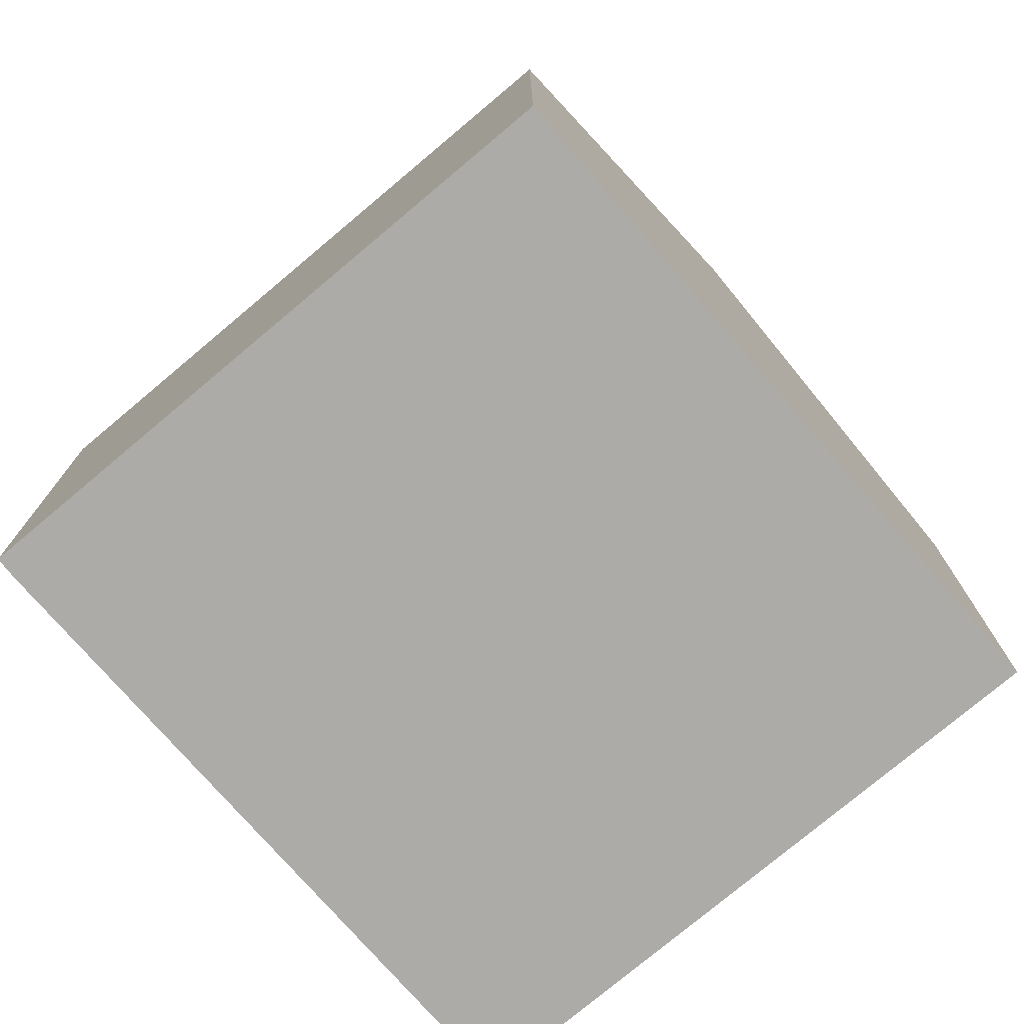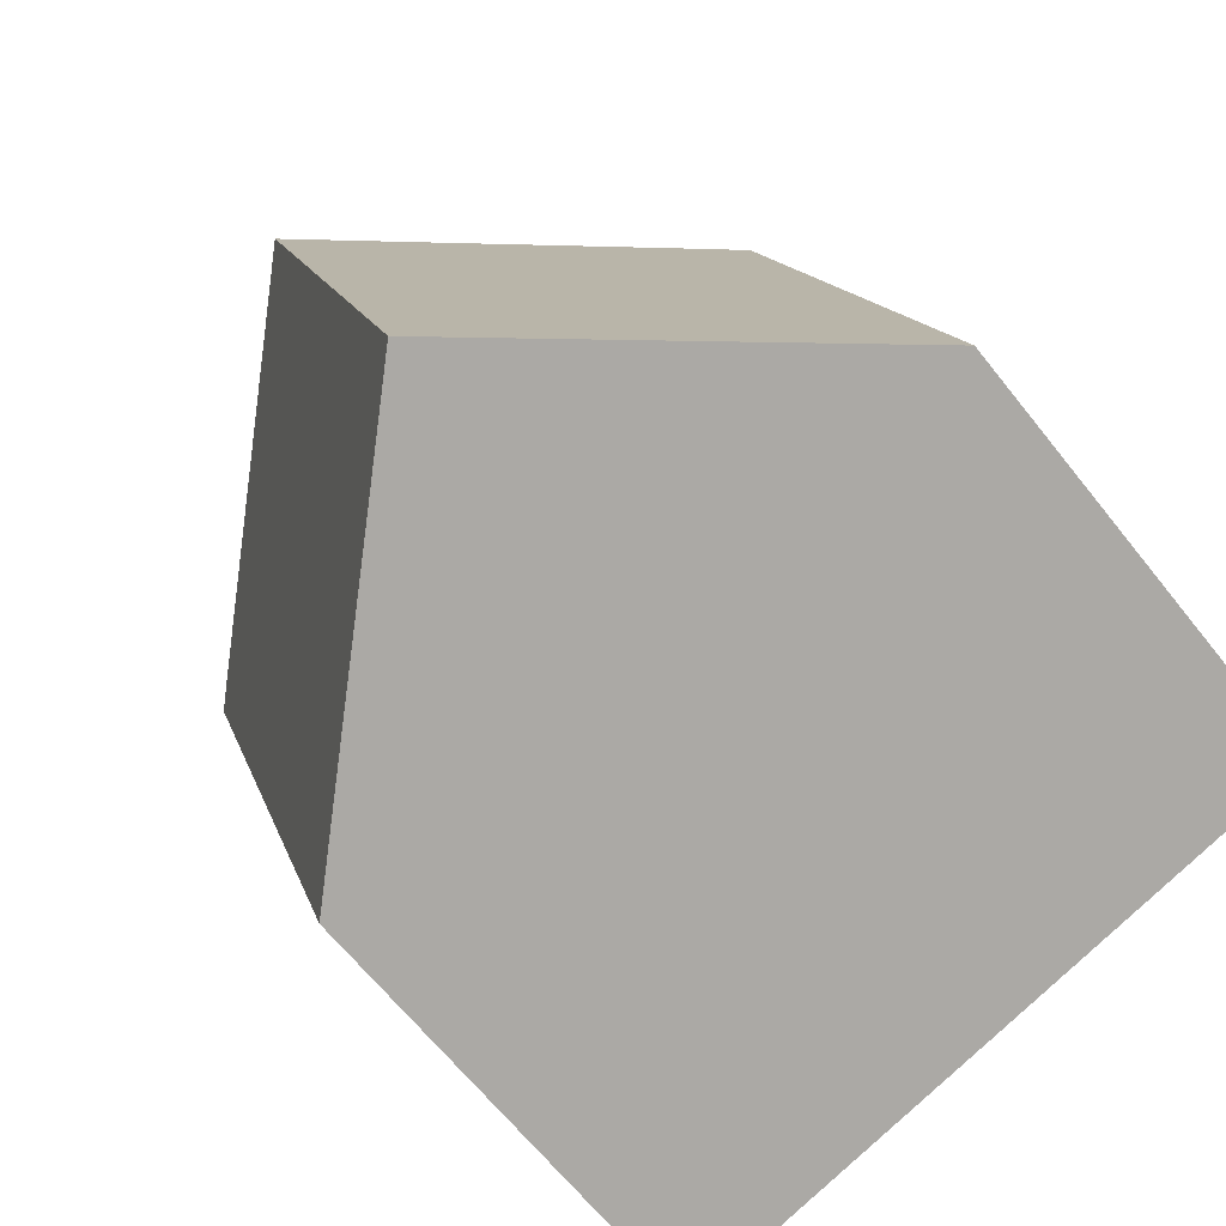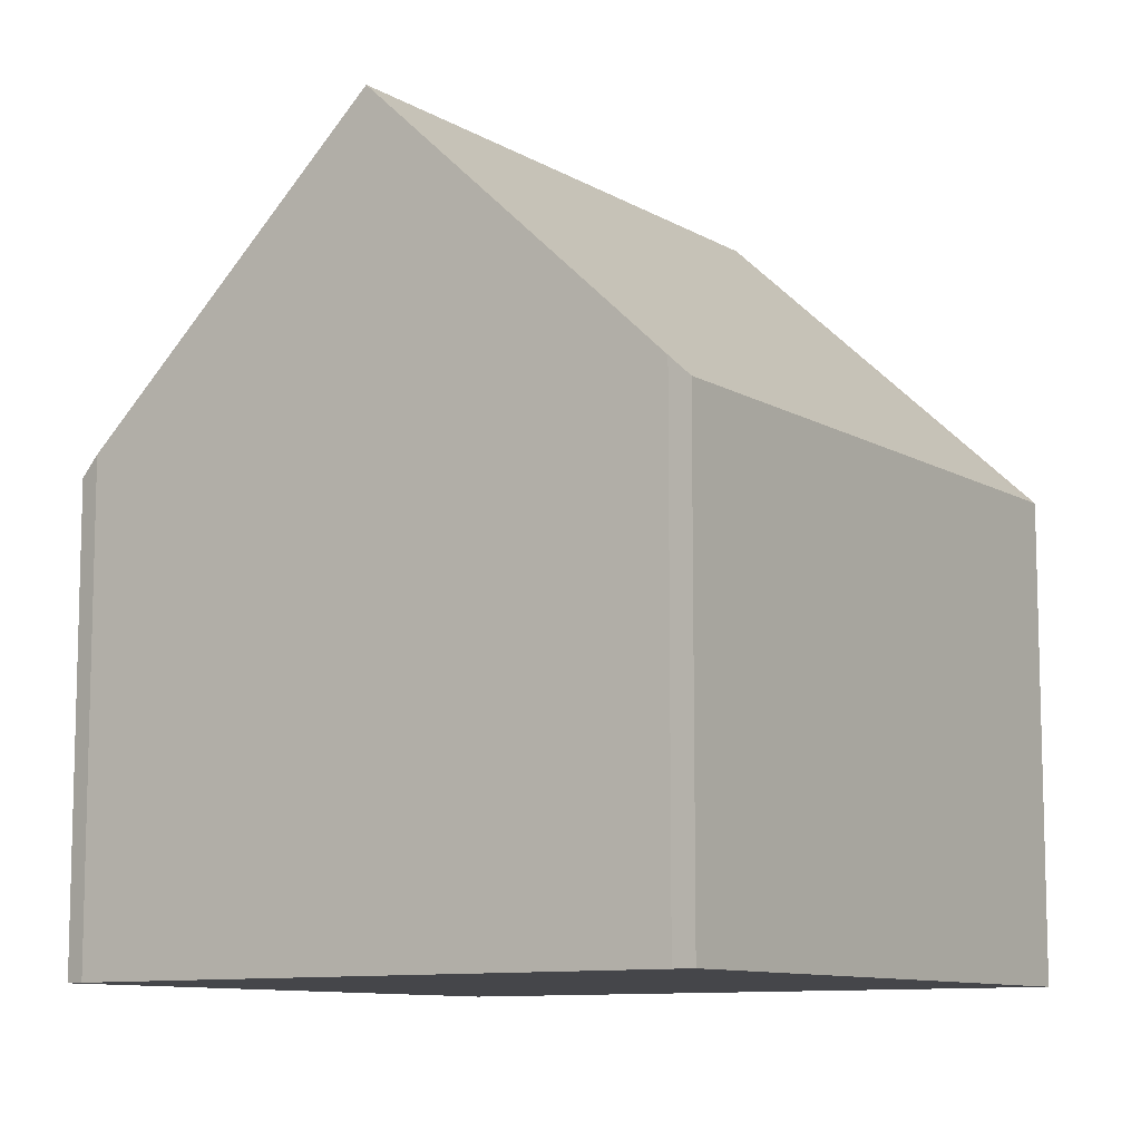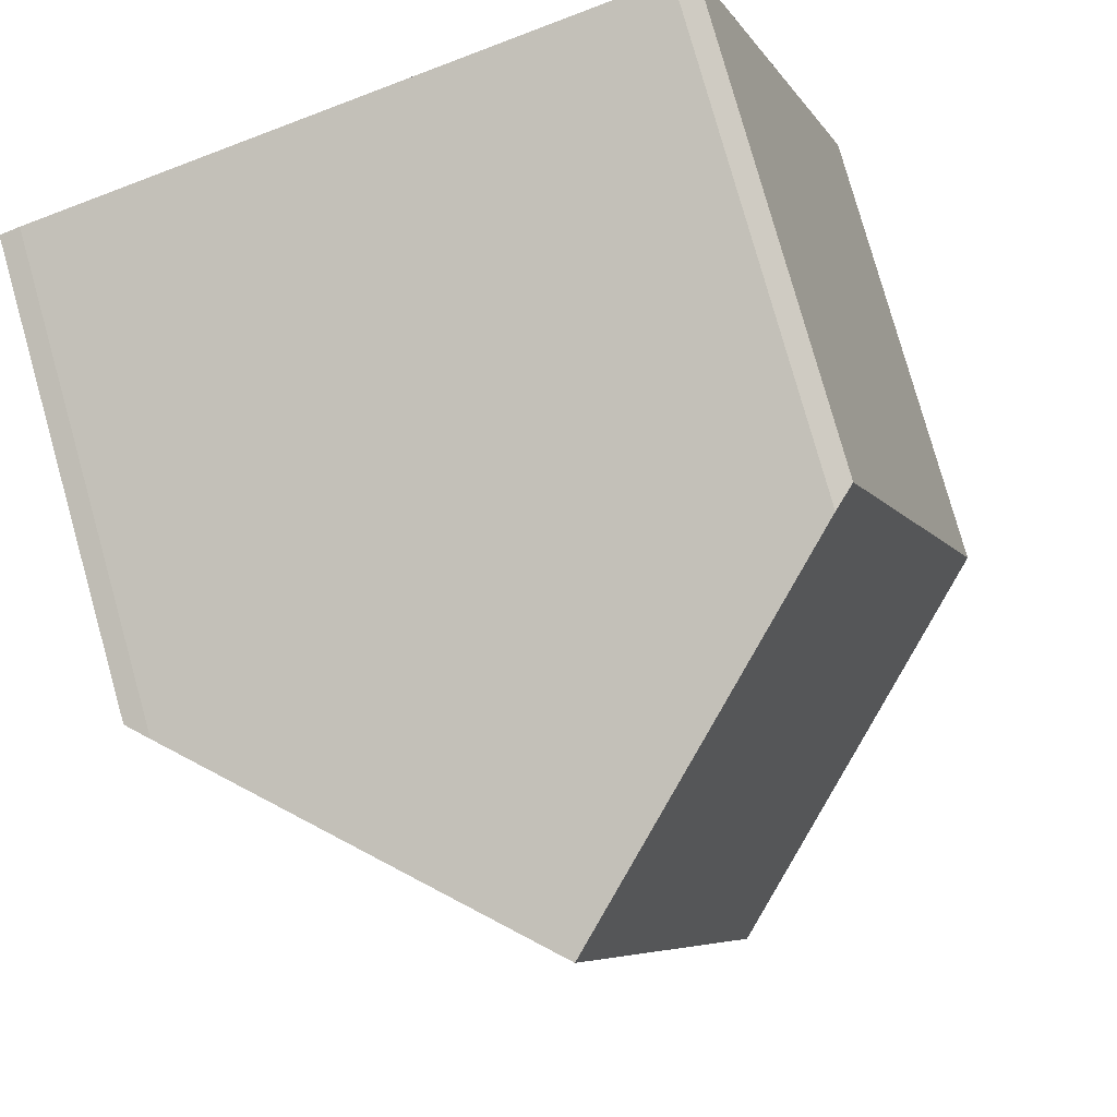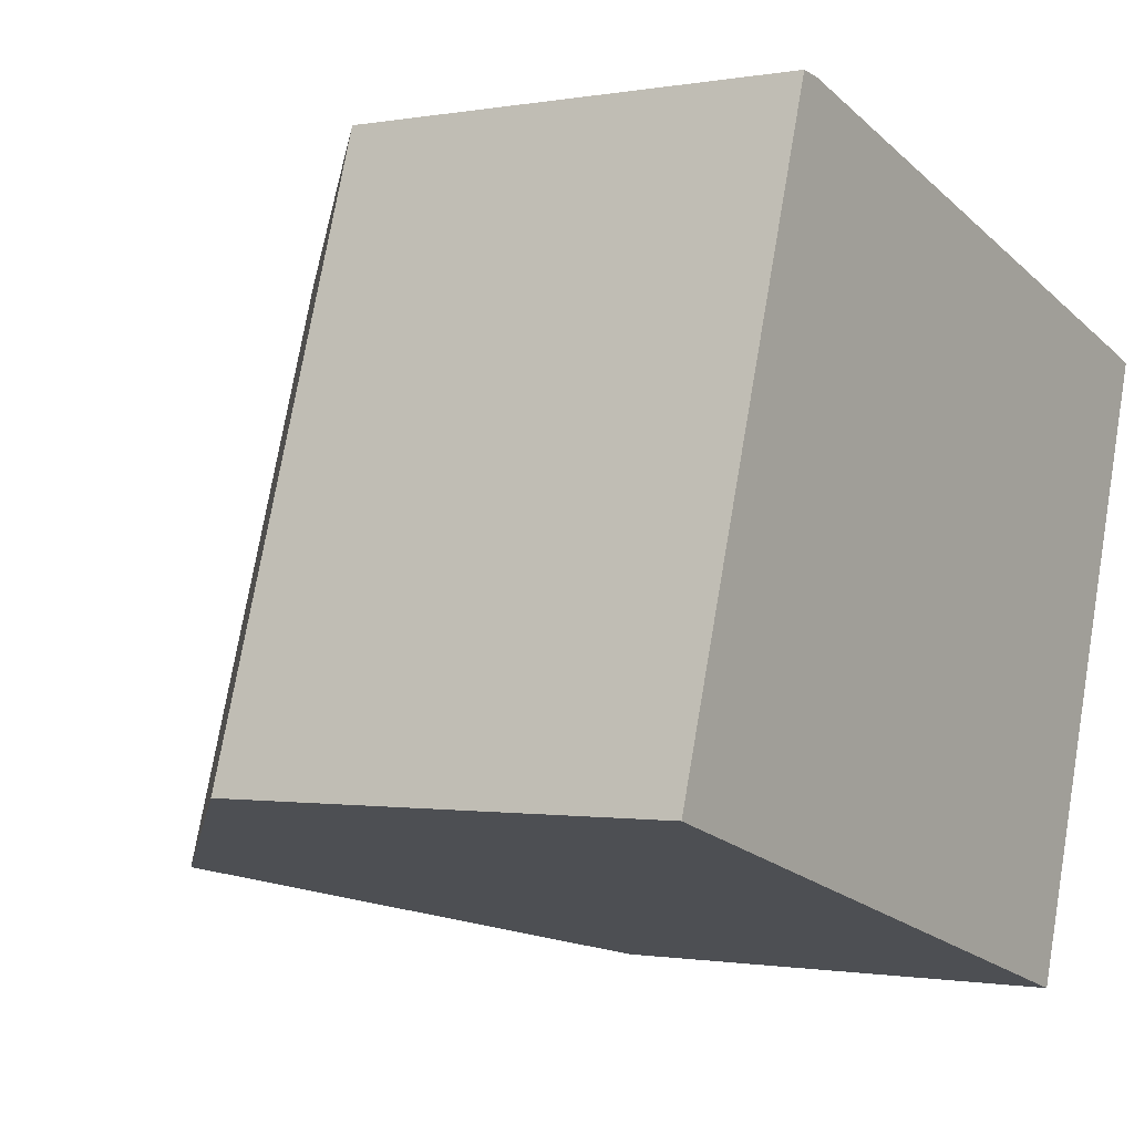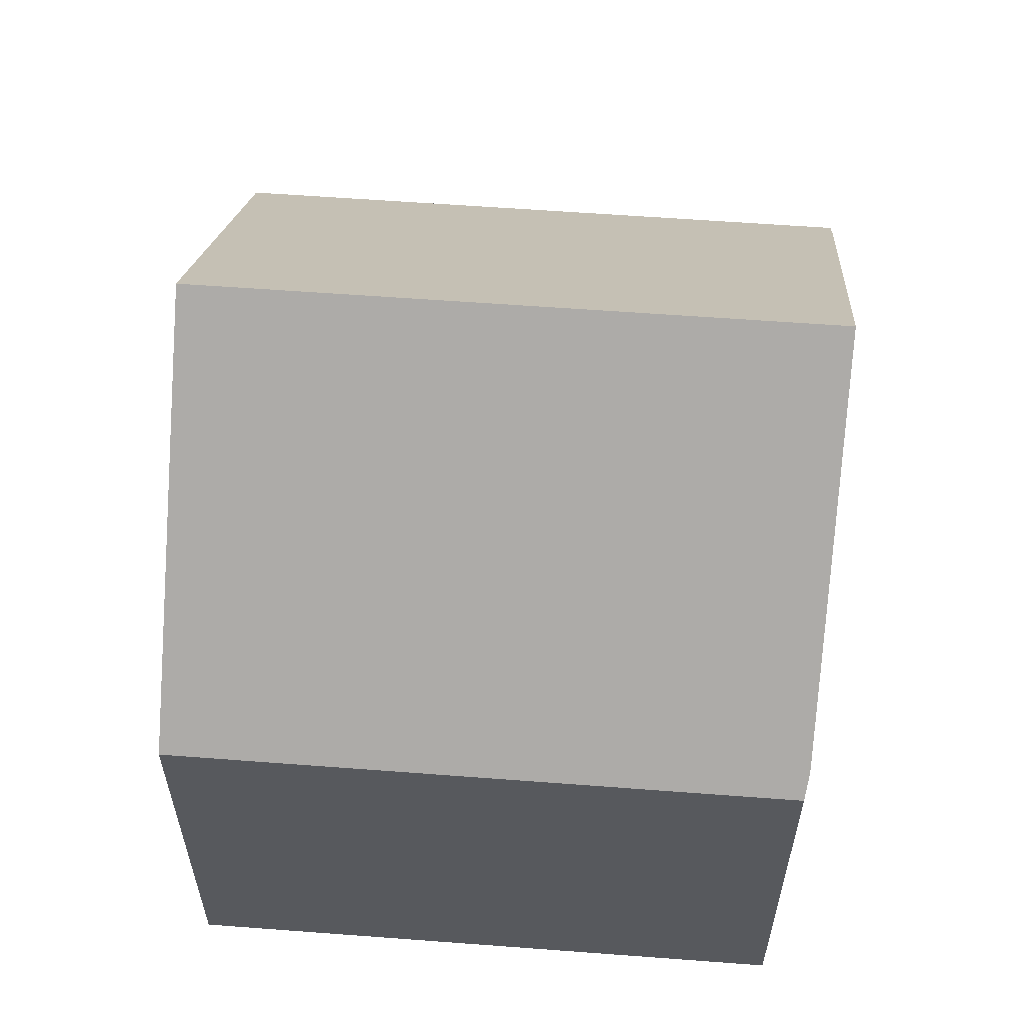
<metadata>
{"format":"obj","ext":"obj","renderer":"f3d","projection":"perspective","resolution":1024,"background":"white","views":[{"elev":-76.3,"azim":147.7,"up":"+Y"},{"elev":-65.1,"azim":-141.6,"up":"+Z"},{"elev":-9.9,"azim":52.1,"up":"+Y"},{"elev":79.2,"azim":164.3,"up":"+Z"},{"elev":-0.9,"azim":-55.8,"up":"+Z"},{"elev":60.4,"azim":-68.0,"up":"+Y"}]}
</metadata>
<code>
v  4.971 11.94 -1.504
v  10.04 7.157 -2.711
v  9.946 7.156 -3.01
v  12.88 7.156 6.206
v  7.9 11.94 7.699
v  12.56 7.463 6.315
v  2.893 7.148 9.133
v  0 7.16 4.384e-16
v  3.214 7.442 9.089
v  3.214 -5.565e-16 9.089
v  2.893 -5.592e-16 9.133
v  12.56 -3.867e-16 6.315
v  7.9 -4.714e-16 7.699
v  12.88 -3.8e-16 6.206
v  10.04 1.66e-16 -2.711
v  9.946 1.843e-16 -3.01
v  4.971 9.209e-17 -1.504
v  0 0 0
g defaultobject
f 1 2 3
f 2 1 4
f 4 1 5
f 4 5 6
f 7 1 8
f 1 7 5
f 5 7 9
f 7 10 9
f 10 7 11
f 9 6 5
f 6 9 10
f 6 10 12
f 12 10 13
f 12 4 6
f 4 12 14
f 14 2 4
f 2 14 15
f 2 15 3
f 3 15 16
f 3 8 1
f 8 3 16
f 8 16 17
f 8 17 18
f 18 7 8
f 7 18 11
f 12 15 14
f 15 12 13
f 15 13 10
f 15 10 11
f 15 11 18
f 15 18 17
f 15 17 16

</code>
